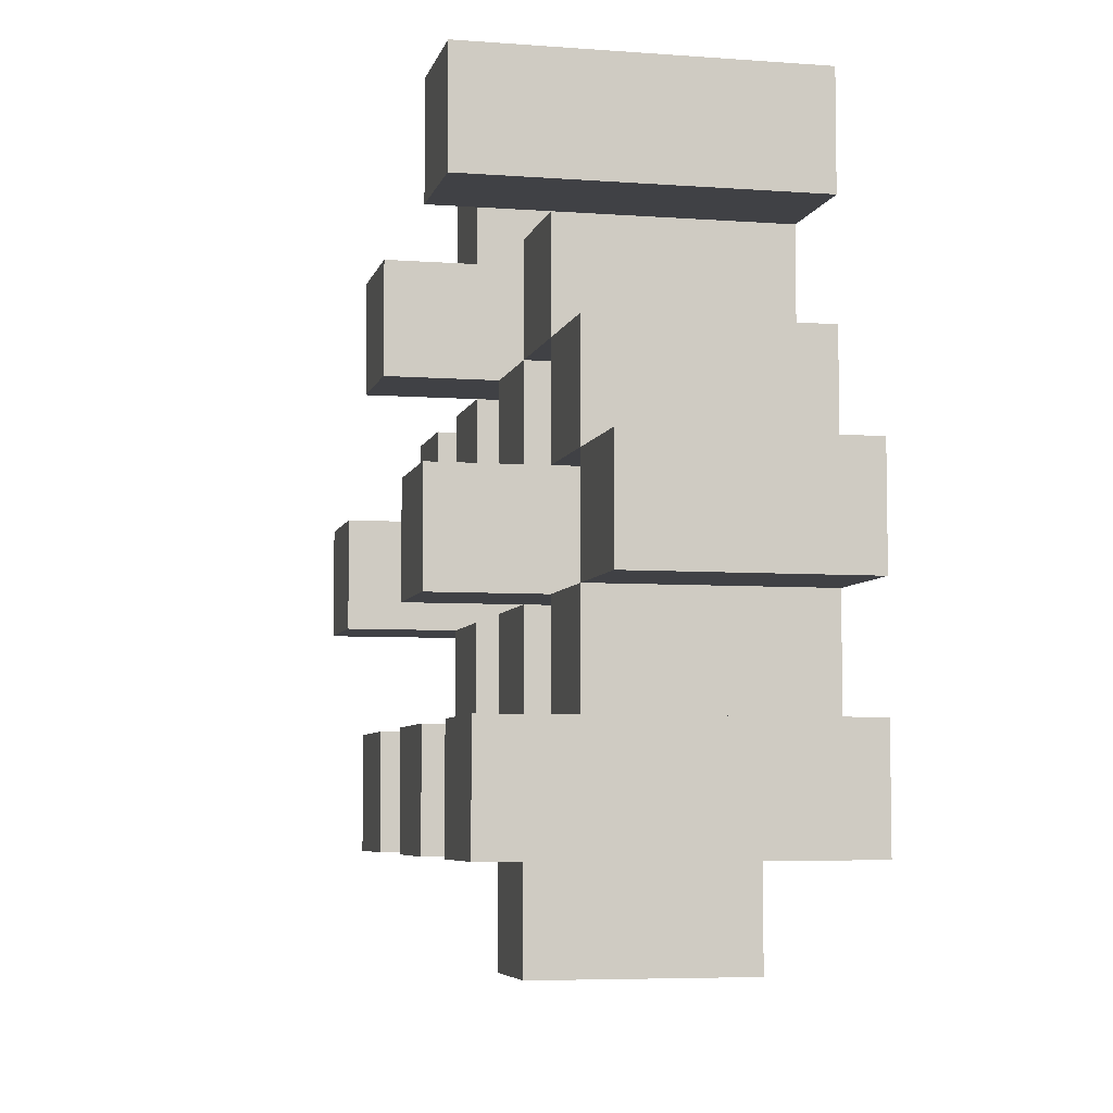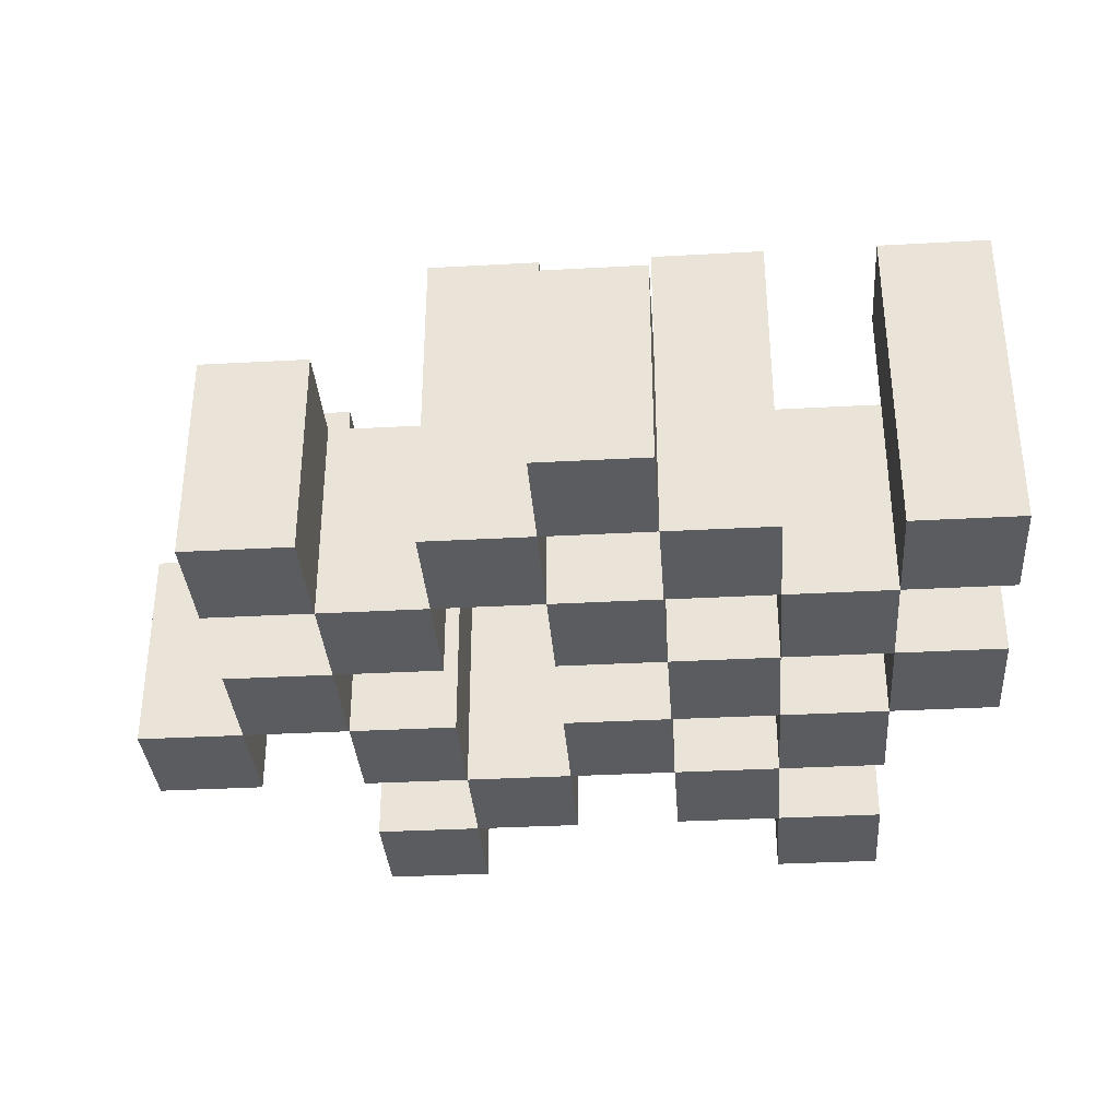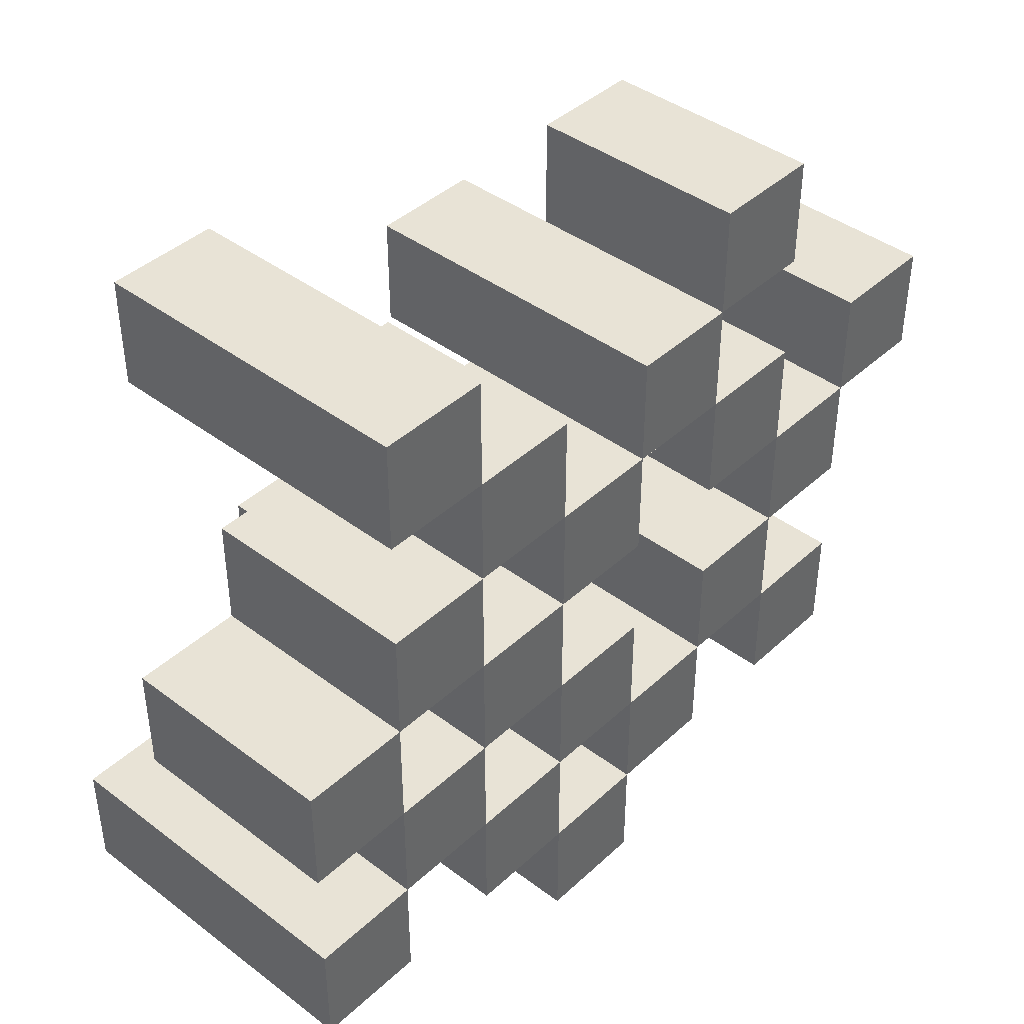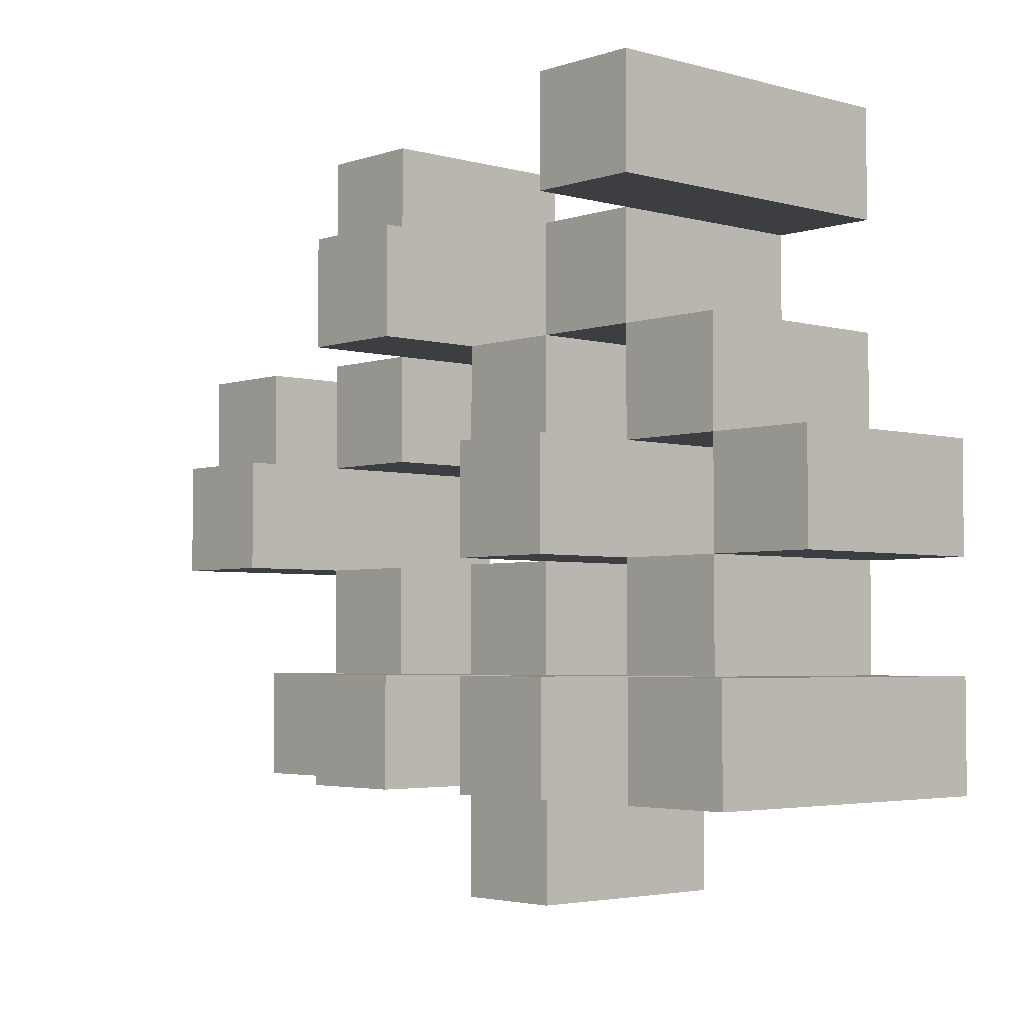
<metadata>
{"format":"obj","ext":"obj","renderer":"f3d","projection":"perspective","resolution":1024,"background":"white","views":[{"elev":-5.8,"azim":-102.8,"up":"+Z"},{"elev":-34.7,"azim":-175.8,"up":"+Y"},{"elev":41.7,"azim":-47.8,"up":"+Z"},{"elev":-3.6,"azim":-132.2,"up":"+Z"}]}
</metadata>
<code>
o
v -5.5 0.9 15.1
v -5.5 0.9 15
v -5.5 0.9 14.9
v -5.5 0.9 14.8
v -5.5 1.1 15.1
v -5.5 1.1 15
v -5.5 1.2 14.9
v -5.5 1.2 14.8
v -5.4 0.9 15.4
v -5.4 0.9 15.3
v -5.4 0.9 15.2
v -5.4 0.9 15.1
v -5.4 0.9 15
v -5.4 0.9 14.9
v -5.4 1.1 15.2
v -5.4 1.1 15.1
v -5.4 1.1 15
v -5.4 1.1 14.9
v -5.4 1.2 15.4
v -5.4 1.2 15.3
v -5.3 0.9 15.3
v -5.3 0.9 15.2
v -5.3 0.9 15.1
v -5.3 0.9 15
v -5.3 0.9 14.9
v -5.3 0.9 14.8
v -5.3 1.1 15.3
v -5.3 1.1 15.2
v -5.3 1.1 15.1
v -5.3 1.1 15
v -5.3 1.1 14.9
v -5.3 1.2 15.1
v -5.3 1.2 15
v -5.3 1.2 14.9
v -5.3 1.2 14.8
v -5.2 0.9 15.2
v -5.2 0.9 15.1
v -5.2 0.9 15
v -5.2 0.9 14.9
v -5.2 0.9 14.8
v -5.2 0.9 14.7
v -5.2 1.1 15.2
v -5.2 1.1 15.1
v -5.2 1.1 15
v -5.2 1.1 14.9
v -5.2 1.1 14.8
v -5.2 1.1 14.7
v -5.1 0.9 15.3
v -5.1 0.9 15.2
v -5.1 0.9 14.9
v -5.1 0.9 14.8
v -5.1 1.1 15.2
v -5.1 1.1 14.9
v -5.1 1.1 14.8
v -5.1 1.2 15.3
v -5.1 1.2 15.2
v -5.1 1.2 14.9
v -5.1 1.2 14.8
v -5 0.9 15.4
v -5 0.9 15.3
v -5 0.9 15.2
v -5 0.9 15.1
v -5 0.9 15
v -5 0.9 14.9
v -5 1.1 15.4
v -5 1.1 15.3
v -5 1.1 15.2
v -5 1.1 15.1
v -5 1.1 15
v -5 1.1 14.9
v -4.9 0.9 15.1
v -4.9 0.9 15
v -4.9 0.9 14.9
v -4.9 0.9 14.8
v -4.9 1.1 15.1
v -4.9 1.1 15
v -4.9 1.1 14.9
v -4.9 1.1 14.8
v -4.9 1.2 15.1
v -4.9 1.2 15
v -4.8 0.9 15.2
v -4.8 0.9 15.1
v -4.8 1.1 15.2
v -4.8 1.1 15.1
v -5.4 0.9 15.1
v -5.4 0.9 15
v -5.4 0.9 14.9
v -5.4 0.9 14.8
v -5.4 1.1 15.1
v -5.4 1.1 15
v -5.4 1.1 14.9
v -5.4 1.2 14.9
v -5.4 1.2 14.8
v -5.3 0.9 15.4
v -5.3 0.9 15.3
v -5.3 0.9 15.2
v -5.3 0.9 15.1
v -5.3 0.9 15
v -5.3 0.9 14.9
v -5.3 1.1 15.3
v -5.3 1.1 15.2
v -5.3 1.1 15.1
v -5.3 1.1 15
v -5.3 1.1 14.9
v -5.3 1.2 15.4
v -5.3 1.2 15.3
v -5.2 0.9 15.3
v -5.2 0.9 15.2
v -5.2 0.9 15.1
v -5.2 0.9 15
v -5.2 0.9 14.9
v -5.2 0.9 14.8
v -5.2 1.1 15.3
v -5.2 1.1 15.2
v -5.2 1.1 15.1
v -5.2 1.1 15
v -5.2 1.1 14.9
v -5.2 1.1 14.8
v -5.2 1.2 15.1
v -5.2 1.2 15
v -5.2 1.2 14.9
v -5.2 1.2 14.8
v -5.1 0.9 15.2
v -5.1 0.9 15.1
v -5.1 0.9 15
v -5.1 0.9 14.9
v -5.1 0.9 14.8
v -5.1 0.9 14.7
v -5.1 1.1 15.2
v -5.1 1.1 15.1
v -5.1 1.1 15
v -5.1 1.1 14.9
v -5.1 1.1 14.8
v -5.1 1.1 14.7
v -5 0.9 15.3
v -5 0.9 15.2
v -5 0.9 14.9
v -5 0.9 14.8
v -5 1.1 15.3
v -5 1.1 15.2
v -5 1.1 14.9
v -5 1.2 15.3
v -5 1.2 15.2
v -5 1.2 14.9
v -5 1.2 14.8
v -4.9 0.9 15.4
v -4.9 0.9 15.3
v -4.9 0.9 15.2
v -4.9 0.9 15.1
v -4.9 0.9 15
v -4.9 0.9 14.9
v -4.9 1.1 15.4
v -4.9 1.1 15.3
v -4.9 1.1 15.2
v -4.9 1.1 15.1
v -4.9 1.1 15
v -4.9 1.1 14.9
v -4.8 0.9 15.1
v -4.8 0.9 15
v -4.8 0.9 14.9
v -4.8 0.9 14.8
v -4.8 1.1 15.1
v -4.8 1.1 14.9
v -4.8 1.1 14.8
v -4.8 1.2 15.1
v -4.8 1.2 15
v -4.7 0.9 15.2
v -4.7 0.9 15.1
v -4.7 1.1 15.2
v -4.7 1.1 15.1
v -5.4 0.9 15.4
v -5.4 1.2 15.4
v -5.3 0.9 15.4
v -5.3 1.2 15.4
v -5 0.9 15.4
v -5 1.1 15.4
v -4.9 0.9 15.4
v -4.9 1.1 15.4
v -5.3 0.9 15.3
v -5.3 1.1 15.3
v -5.2 0.9 15.3
v -5.2 1.1 15.3
v -5.1 0.9 15.3
v -5.1 1.2 15.3
v -5 0.9 15.3
v -5 1.1 15.3
v -5 1.2 15.3
v -5.4 0.9 15.2
v -5.4 1.1 15.2
v -5.3 0.9 15.2
v -5.3 1.1 15.2
v -5.2 0.9 15.2
v -5.2 1.1 15.2
v -5.1 0.9 15.2
v -5.1 1.1 15.2
v -5 0.9 15.2
v -5 1.1 15.2
v -4.9 0.9 15.2
v -4.9 1.1 15.2
v -4.8 0.9 15.2
v -4.8 1.1 15.2
v -4.7 0.9 15.2
v -4.7 1.1 15.2
v -5.5 0.9 15.1
v -5.5 1.1 15.1
v -5.4 0.9 15.1
v -5.4 1.1 15.1
v -5.3 0.9 15.1
v -5.3 1.1 15.1
v -5.3 1.2 15.1
v -5.2 0.9 15.1
v -5.2 1.1 15.1
v -5.2 1.2 15.1
v -4.9 0.9 15.1
v -4.9 1.1 15.1
v -4.9 1.2 15.1
v -4.8 0.9 15.1
v -4.8 1.1 15.1
v -4.8 1.2 15.1
v -5.4 0.9 15
v -5.4 1.1 15
v -5.3 0.9 15
v -5.3 1.1 15
v -5.2 0.9 15
v -5.2 1.1 15
v -5.1 0.9 15
v -5.1 1.1 15
v -5 0.9 15
v -5 1.1 15
v -4.9 0.9 15
v -4.9 1.1 15
v -5.5 0.9 14.9
v -5.5 1.2 14.9
v -5.4 0.9 14.9
v -5.4 1.1 14.9
v -5.4 1.2 14.9
v -5.3 0.9 14.9
v -5.3 1.1 14.9
v -5.3 1.2 14.9
v -5.2 0.9 14.9
v -5.2 1.1 14.9
v -5.2 1.2 14.9
v -5.1 0.9 14.9
v -5.1 1.1 14.9
v -5.1 1.2 14.9
v -5 0.9 14.9
v -5 1.1 14.9
v -5 1.2 14.9
v -4.9 0.9 14.9
v -4.9 1.1 14.9
v -4.8 0.9 14.9
v -4.8 1.1 14.9
v -5.2 0.9 14.8
v -5.2 1.1 14.8
v -5.1 0.9 14.8
v -5.1 1.1 14.8
v -5.4 0.9 15.3
v -5.4 1.2 15.3
v -5.3 0.9 15.3
v -5.3 1.1 15.3
v -5.3 1.2 15.3
v -5 0.9 15.3
v -5 1.1 15.3
v -4.9 0.9 15.3
v -4.9 1.1 15.3
v -5.3 0.9 15.2
v -5.3 1.1 15.2
v -5.2 0.9 15.2
v -5.2 1.1 15.2
v -5.1 0.9 15.2
v -5.1 1.1 15.2
v -5.1 1.2 15.2
v -5 0.9 15.2
v -5 1.1 15.2
v -5 1.2 15.2
v -5.4 0.9 15.1
v -5.4 1.1 15.1
v -5.3 0.9 15.1
v -5.3 1.1 15.1
v -5.2 0.9 15.1
v -5.2 1.1 15.1
v -5.1 0.9 15.1
v -5.1 1.1 15.1
v -5 0.9 15.1
v -5 1.1 15.1
v -4.9 0.9 15.1
v -4.9 1.1 15.1
v -4.8 0.9 15.1
v -4.8 1.1 15.1
v -4.7 0.9 15.1
v -4.7 1.1 15.1
v -5.5 0.9 15
v -5.5 1.1 15
v -5.4 0.9 15
v -5.4 1.1 15
v -5.3 0.9 15
v -5.3 1.1 15
v -5.3 1.2 15
v -5.2 0.9 15
v -5.2 1.1 15
v -5.2 1.2 15
v -4.9 0.9 15
v -4.9 1.1 15
v -4.9 1.2 15
v -4.8 0.9 15
v -4.8 1.2 15
v -5.4 0.9 14.9
v -5.4 1.1 14.9
v -5.3 0.9 14.9
v -5.3 1.1 14.9
v -5.2 0.9 14.9
v -5.2 1.1 14.9
v -5.1 0.9 14.9
v -5.1 1.1 14.9
v -5 0.9 14.9
v -5 1.1 14.9
v -4.9 0.9 14.9
v -4.9 1.1 14.9
v -5.5 0.9 14.8
v -5.5 1.2 14.8
v -5.4 0.9 14.8
v -5.4 1.2 14.8
v -5.3 0.9 14.8
v -5.3 1.2 14.8
v -5.2 0.9 14.8
v -5.2 1.1 14.8
v -5.2 1.2 14.8
v -5.1 0.9 14.8
v -5.1 1.1 14.8
v -5.1 1.2 14.8
v -5 0.9 14.8
v -5 1.2 14.8
v -4.9 0.9 14.8
v -4.9 1.1 14.8
v -4.8 0.9 14.8
v -4.8 1.1 14.8
v -5.2 0.9 14.7
v -5.2 1.1 14.7
v -5.1 0.9 14.7
v -5.1 1.1 14.7
v -5.4 0.9 15.4
v -5.3 0.9 15.4
v -5 0.9 15.4
v -4.9 0.9 15.4
v -5.4 0.9 15.3
v -5.3 0.9 15.3
v -5.2 0.9 15.3
v -5.1 0.9 15.3
v -5 0.9 15.3
v -4.9 0.9 15.3
v -5.4 0.9 15.2
v -5.3 0.9 15.2
v -5.2 0.9 15.2
v -5.1 0.9 15.2
v -5 0.9 15.2
v -4.9 0.9 15.2
v -4.8 0.9 15.2
v -4.7 0.9 15.2
v -5.5 0.9 15.1
v -5.4 0.9 15.1
v -5.3 0.9 15.1
v -5.2 0.9 15.1
v -5.1 0.9 15.1
v -5 0.9 15.1
v -4.9 0.9 15.1
v -4.8 0.9 15.1
v -4.7 0.9 15.1
v -5.5 0.9 15
v -5.4 0.9 15
v -5.3 0.9 15
v -5.2 0.9 15
v -5.1 0.9 15
v -5 0.9 15
v -4.9 0.9 15
v -4.8 0.9 15
v -5.5 0.9 14.9
v -5.4 0.9 14.9
v -5.3 0.9 14.9
v -5.2 0.9 14.9
v -5.1 0.9 14.9
v -5 0.9 14.9
v -4.9 0.9 14.9
v -4.8 0.9 14.9
v -5.5 0.9 14.8
v -5.4 0.9 14.8
v -5.3 0.9 14.8
v -5.2 0.9 14.8
v -5.1 0.9 14.8
v -5 0.9 14.8
v -4.9 0.9 14.8
v -4.8 0.9 14.8
v -5.2 0.9 14.7
v -5.1 0.9 14.7
v -5 1.1 15.4
v -4.9 1.1 15.4
v -5.3 1.1 15.3
v -5.2 1.1 15.3
v -5 1.1 15.3
v -4.9 1.1 15.3
v -5.4 1.1 15.2
v -5.3 1.1 15.2
v -5.2 1.1 15.2
v -5.1 1.1 15.2
v -5 1.1 15.2
v -4.9 1.1 15.2
v -4.8 1.1 15.2
v -4.7 1.1 15.2
v -5.5 1.1 15.1
v -5.4 1.1 15.1
v -5.3 1.1 15.1
v -5.2 1.1 15.1
v -5.1 1.1 15.1
v -5 1.1 15.1
v -4.9 1.1 15.1
v -4.8 1.1 15.1
v -4.7 1.1 15.1
v -5.5 1.1 15
v -5.4 1.1 15
v -5.3 1.1 15
v -5.2 1.1 15
v -5.1 1.1 15
v -5 1.1 15
v -4.9 1.1 15
v -5.4 1.1 14.9
v -5.3 1.1 14.9
v -5.2 1.1 14.9
v -5.1 1.1 14.9
v -5 1.1 14.9
v -4.9 1.1 14.9
v -4.8 1.1 14.9
v -5.2 1.1 14.8
v -5.1 1.1 14.8
v -4.9 1.1 14.8
v -4.8 1.1 14.8
v -5.2 1.1 14.7
v -5.1 1.1 14.7
v -5.4 1.2 15.4
v -5.3 1.2 15.4
v -5.4 1.2 15.3
v -5.3 1.2 15.3
v -5.1 1.2 15.3
v -5 1.2 15.3
v -5.1 1.2 15.2
v -5 1.2 15.2
v -5.3 1.2 15.1
v -5.2 1.2 15.1
v -4.9 1.2 15.1
v -4.8 1.2 15.1
v -5.3 1.2 15
v -5.2 1.2 15
v -4.9 1.2 15
v -4.8 1.2 15
v -5.5 1.2 14.9
v -5.4 1.2 14.9
v -5.3 1.2 14.9
v -5.2 1.2 14.9
v -5.1 1.2 14.9
v -5 1.2 14.9
v -5.5 1.2 14.8
v -5.4 1.2 14.8
v -5.3 1.2 14.8
v -5.2 1.2 14.8
v -5.1 1.2 14.8
v -5 1.2 14.8
f 5 2 1
f 6 2 5
f 7 4 3
f 8 4 7
f 15 12 11
f 16 12 15
f 17 14 13
f 18 14 17
f 19 10 9
f 20 10 19
f 27 22 21
f 28 22 27
f 29 24 23
f 30 24 29
f 31 26 25
f 32 30 29
f 33 30 32
f 34 26 31
f 35 26 34
f 42 37 36
f 43 37 42
f 44 39 38
f 45 39 44
f 46 41 40
f 47 41 46
f 52 49 48
f 53 51 50
f 54 51 53
f 55 52 48
f 56 52 55
f 57 54 53
f 58 54 57
f 65 60 59
f 66 60 65
f 67 62 61
f 68 62 67
f 69 64 63
f 70 64 69
f 75 72 71
f 76 72 75
f 77 74 73
f 78 74 77
f 79 76 75
f 80 76 79
f 83 82 81
f 84 82 83
f 85 86 89
f 89 86 90
f 87 88 91
f 91 88 92
f 92 88 93
f 94 95 100
f 96 97 101
f 101 97 102
f 98 99 103
f 103 99 104
f 94 100 105
f 105 100 106
f 107 108 113
f 113 108 114
f 109 110 115
f 115 110 116
f 111 112 117
f 117 112 118
f 115 116 119
f 119 116 120
f 117 118 121
f 121 118 122
f 123 124 129
f 129 124 130
f 125 126 131
f 131 126 132
f 127 128 133
f 133 128 134
f 135 136 139
f 139 136 140
f 137 138 141
f 139 140 142
f 142 140 143
f 141 138 144
f 144 138 145
f 146 147 152
f 152 147 153
f 148 149 154
f 154 149 155
f 150 151 156
f 156 151 157
f 158 159 162
f 160 161 163
f 163 161 164
f 162 159 165
f 165 159 166
f 167 168 169
f 169 168 170
f 173 172 171
f 174 172 173
f 177 176 175
f 178 176 177
f 181 180 179
f 182 180 181
f 185 184 183
f 186 184 185
f 187 184 186
f 190 189 188
f 191 189 190
f 194 193 192
f 195 193 194
f 198 197 196
f 199 197 198
f 202 201 200
f 203 201 202
f 206 205 204
f 207 205 206
f 211 209 208
f 211 210 209
f 212 210 211
f 213 210 212
f 217 215 214
f 217 216 215
f 218 216 217
f 219 216 218
f 222 221 220
f 223 221 222
f 226 225 224
f 227 225 226
f 230 229 228
f 231 229 230
f 234 233 232
f 235 233 234
f 236 233 235
f 240 238 237
f 240 239 238
f 241 239 240
f 242 239 241
f 246 244 243
f 246 245 244
f 247 245 246
f 248 245 247
f 251 250 249
f 252 250 251
f 255 254 253
f 256 254 255
f 257 258 259
f 259 258 260
f 260 258 261
f 262 263 264
f 264 263 265
f 266 267 268
f 268 267 269
f 270 271 273
f 271 272 273
f 273 272 274
f 274 272 275
f 276 277 278
f 278 277 279
f 280 281 282
f 282 281 283
f 284 285 286
f 286 285 287
f 288 289 290
f 290 289 291
f 292 293 294
f 294 293 295
f 296 297 299
f 297 298 299
f 299 298 300
f 300 298 301
f 302 303 305
f 303 304 305
f 305 304 306
f 307 308 309
f 309 308 310
f 311 312 313
f 313 312 314
f 315 316 317
f 317 316 318
f 319 320 321
f 321 320 322
f 323 324 325
f 325 324 326
f 326 324 327
f 328 329 331
f 329 330 331
f 331 330 332
f 333 334 335
f 335 334 336
f 337 338 339
f 339 338 340
f 345 342 341
f 346 342 345
f 349 344 343
f 350 344 349
f 352 347 346
f 353 347 352
f 354 349 348
f 355 349 354
f 360 352 351
f 361 352 360
f 362 354 353
f 363 354 362
f 364 356 355
f 365 356 364
f 366 358 357
f 367 358 366
f 368 360 359
f 369 360 368
f 370 362 361
f 371 362 370
f 374 366 365
f 375 366 374
f 377 370 369
f 378 370 377
f 379 372 371
f 380 372 379
f 381 374 373
f 382 374 381
f 384 377 376
f 385 377 384
f 386 379 378
f 387 379 386
f 388 381 380
f 389 381 388
f 390 383 382
f 391 383 390
f 392 388 387
f 393 388 392
f 394 395 398
f 398 395 399
f 396 397 401
f 401 397 402
f 400 401 409
f 409 401 410
f 402 403 411
f 411 403 412
f 404 405 413
f 413 405 414
f 406 407 415
f 415 407 416
f 408 409 417
f 417 409 418
f 418 419 424
f 424 419 425
f 420 421 426
f 426 421 427
f 422 423 428
f 428 423 429
f 429 430 433
f 433 430 434
f 431 432 435
f 435 432 436
f 437 438 439
f 439 438 440
f 441 442 443
f 443 442 444
f 445 446 449
f 449 446 450
f 447 448 451
f 451 448 452
f 453 454 459
f 459 454 460
f 455 456 461
f 461 456 462
f 457 458 463
f 463 458 464

</code>
